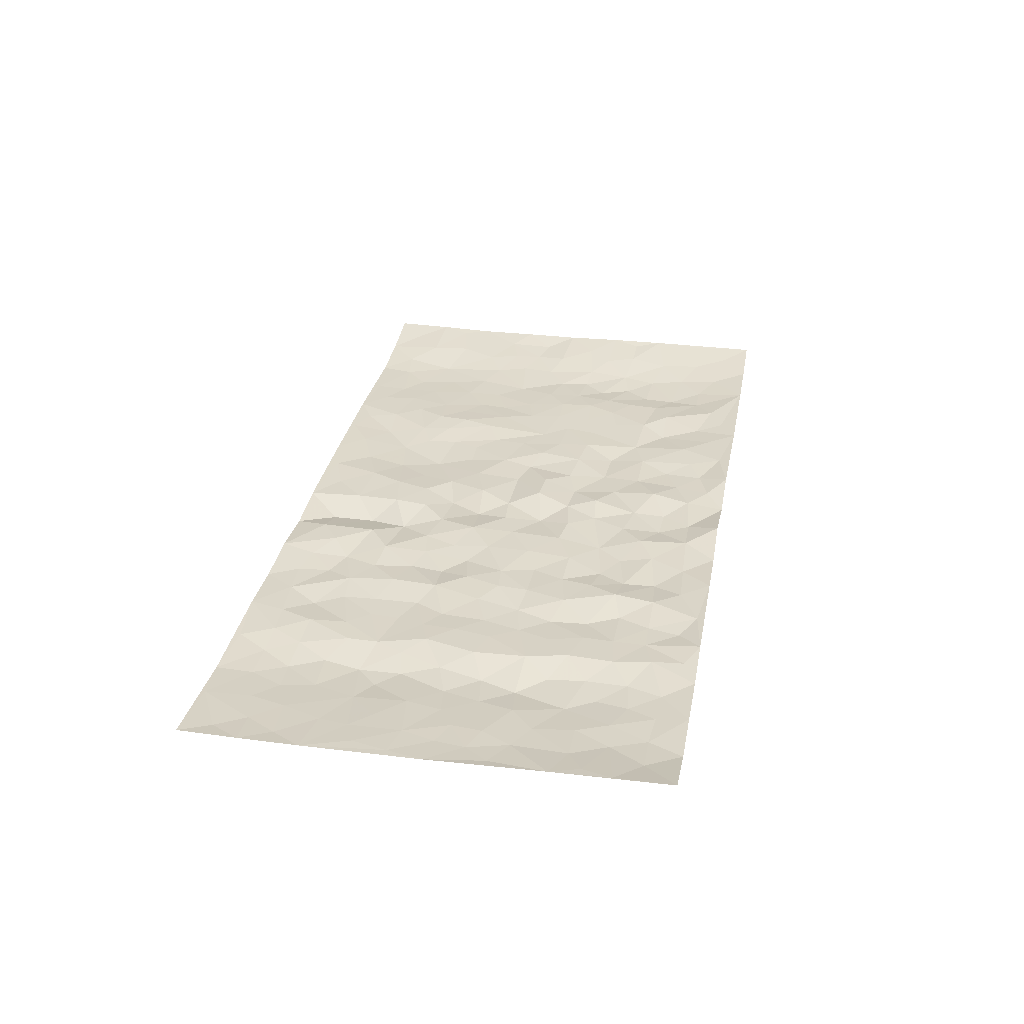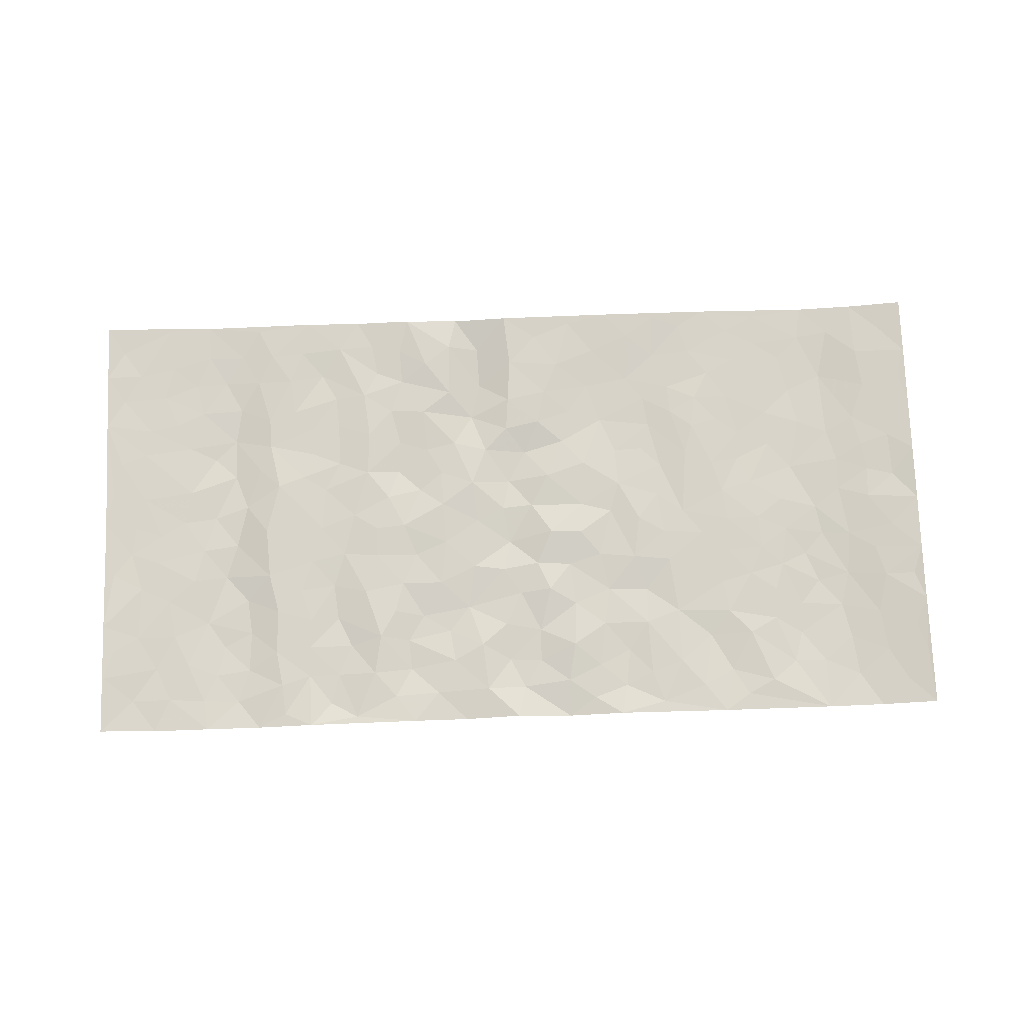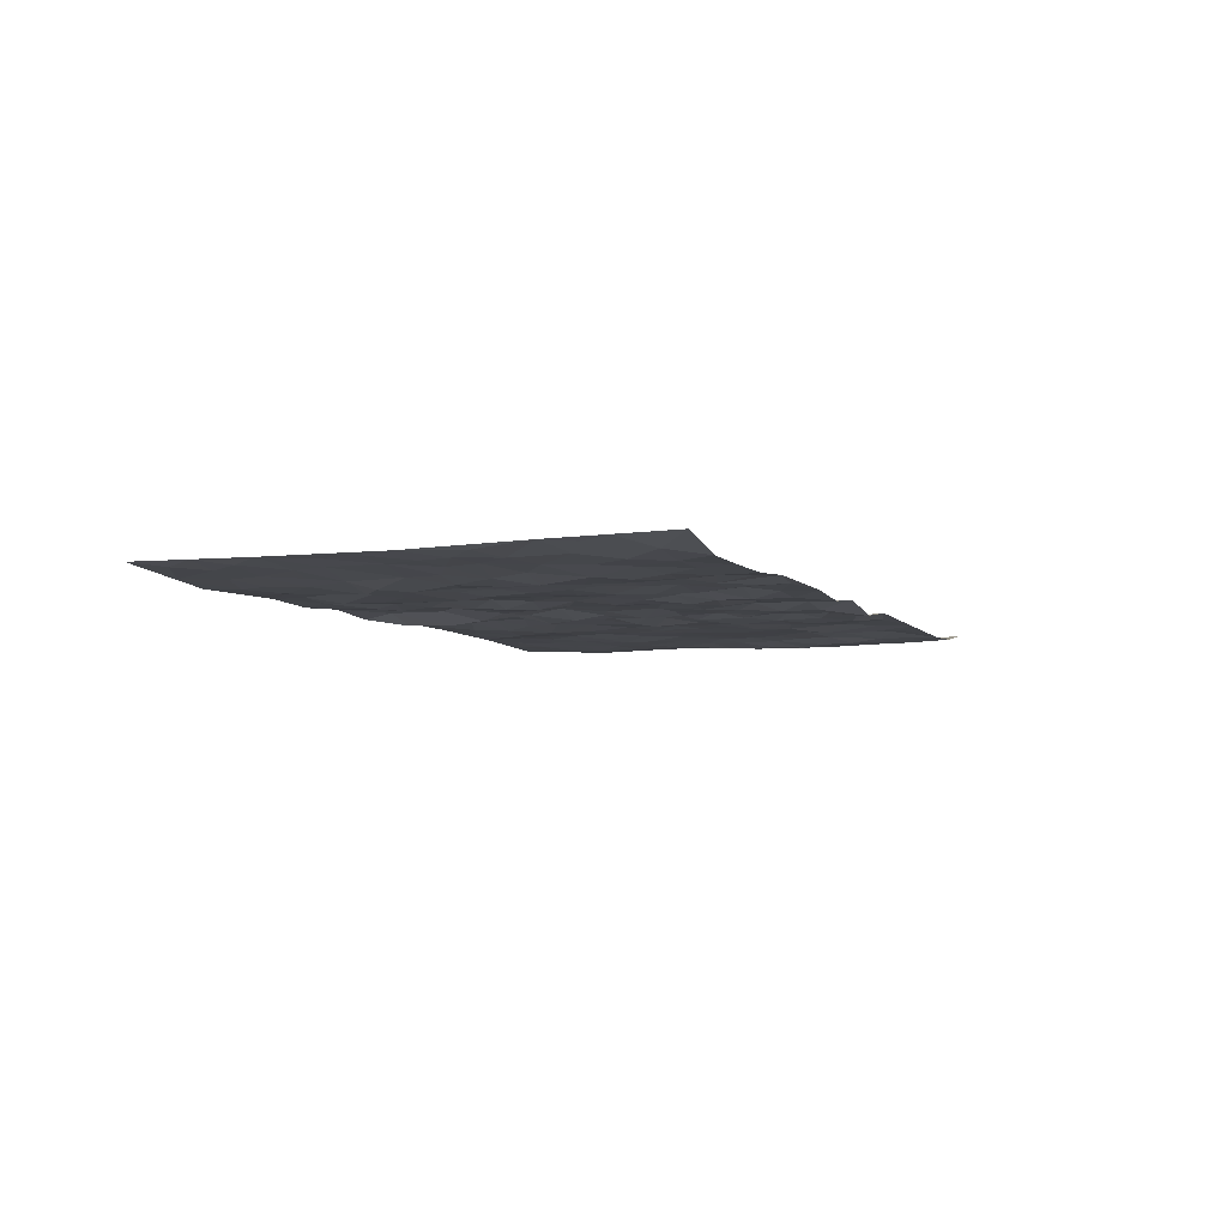
<metadata>
{"format":"obj","ext":"obj","renderer":"f3d","projection":"perspective","resolution":1024,"background":"white","views":[{"elev":30.7,"azim":100.4,"up":"+Z"},{"elev":75.4,"azim":177.9,"up":"+Z"},{"elev":-5.6,"azim":111.1,"up":"+Z"}]}
</metadata>
<code>
v -0.9786 0.001616 0.02171
v -0.9788 0.9978 0.02116
v 0.9788 0.001658 0.01897
v 0.9771 0.9984 0.02493
v -0.7962 0.3925 -0.002556
v -0.9794 0.5003 0.0172
v -0.8576 0.358 0.004294
v 0.00281 0.002898 0.007486
v -0.9797 0.2511 0.01612
v -0.9228 0.3382 0.009553
v -0.7342 0.001812 -0.005746
v -0.9795 0.1265 0.01943
v -0.7095 0.2931 -0.008852
v -0.8569 0.002057 0.004175
v -0.8406 0.2888 0.002379
v -0.4884 0.001662 0.004026
v -0.9585 0.1888 0.01534
v -0.2912 0.1669 -0.006724
v -0.7762 0.3221 -0.0053
v -0.8621 0.1206 0.007843
v -0.9238 0.06424 0.01205
v -0.7956 0.06454 -0.002409
v -0.6715 0.127 -0.008674
v -0.7234 0.07482 -0.006905
v -0.8735 0.2076 0.00676
v -0.9103 0.2705 0.009303
v -0.7691 0.1774 -0.00974
v -0.6912 0.21 -0.01081
v -0.864 0.4883 0.003743
v -0.9795 0.3756 0.01731
v -0.7335 0.9985 -0.0002523
v -0.5345 0.2225 -0.001322
v 0.2584 0.1572 -0.002456
v -0.9776 0.7489 0.02193
v -0.3655 0.393 -0.002335
v -0.782 0.7531 -0.01061
v -0.7988 0.8316 -0.00653
v -0.5804 0.4425 -0.002883
v -0.5995 0.6058 -0.0004322
v -0.4884 0.9988 0.004073
v -0.9554 0.6869 0.0166
v -0.6611 0.5626 -0.005825
v -0.3894 0.7537 -0.002155
v -0.5072 0.2801 -0.0003611
v -0.4575 0.2252 0.004266
v -0.493 0.1621 0.001641
v -0.4472 0.6364 -0.001538
v -0.3653 0.5596 0.002377
v 0.166 0.4737 0.004456
v -0.3314 0.2211 -0.003889
v -0.2093 0.6104 0.0001545
v -0.3741 0.629 0.001636
v -0.2999 0.05771 0.00343
v -0.6265 0.7104 -0.002813
v -0.3927 0.1944 0.0006584
v -0.871 0.6179 0.004231
v -0.03662 0.3478 -0.008244
v 0.05834 0.3401 0.00127
v 0.2972 0.4508 0.001955
v -0.09346 0.5513 0.01029
v -0.1642 0.5557 0.008133
v 0.09294 0.6298 0.001223
v -0.6312 0.3464 -0.007671
v -0.7484 0.5738 -0.01323
v -0.9503 0.8096 0.01644
v -0.5578 0.1291 -0.0008361
v -0.3654 0.01219 0.004964
v -0.795 0.466 -0.005753
v -0.6154 0.1723 -0.005603
v -0.6129 0.01823 -0.001541
v -0.2424 0.00206 0.00744
v -0.6139 0.08823 -0.004464
v -0.5449 0.05316 0.0008562
v -0.4294 0.0372 0.001984
v -0.4488 0.1038 0.002849
v -0.89 0.6859 0.008945
v -0.9703 0.8734 0.01978
v -0.7363 0.5091 -0.01017
v 0.0003068 0.9955 0.01312
v -0.8026 0.6754 -0.009316
v -0.5598 0.3152 -0.004855
v -0.5114 0.4613 -0.0003338
v 0.007051 0.5712 -0.009196
v -0.04861 0.4828 -0.001057
v 0.004443 0.4199 -0.007979
v -0.122 0.1285 0.007918
v -0.5684 0.67 -0.0007451
v -0.9144 0.5623 0.01013
v -0.7316 0.6912 -0.01517
v -0.4467 0.2971 0.006156
v -0.6294 0.2677 -0.006835
v -0.5002 0.6883 -0.001219
v -0.1713 0.4851 -0.001891
v -0.2608 0.4359 -4.384e-06
v -0.6467 0.649 -0.005325
v -0.00757 0.1178 0.006226
v -0.4139 0.5101 -1.543e-05
v -0.3412 0.2882 -0.005044
v -0.2391 0.5035 -0.002317
v -0.1787 0.3819 0.001087
v -0.9779 0.6248 0.02103
v -0.7045 0.6228 -0.01383
v -0.8129 0.5796 -0.005111
v -0.3601 0.11 -0.003284
v -0.5205 0.5333 0.0003948
v -0.6818 0.4061 -0.009093
v -0.1281 0.3243 -0.000346
v -0.1469 0.2495 -0.001366
v -0.5168 0.6116 -0.0007938
v 0.1093 0.7281 -0.006407
v -0.0002927 0.2152 0.008707
v -0.07078 0.2736 0.00622
v 0.006481 0.289 0.006076
v -0.4273 0.3639 0.00456
v -0.1939 0.1839 -0.004801
v -0.6535 0.488 -0.004036
v -0.5547 0.3814 -0.005258
v -0.4904 0.3918 0.001556
v -0.306 0.5241 0.005157
v -0.2568 0.3504 -0.005666
v -0.3536 0.4668 0.0006979
v -0.2239 0.2709 -0.009419
v -0.08878 0.4109 0.005805
v -0.594 0.5316 -0.0001639
v -0.08956 0.1987 0.008193
v -0.2111 0.09369 0.001488
v -0.3965 0.2583 0.002015
v -0.9281 0.4379 0.005904
v -0.8672 0.4209 0.001635
v 0.09246 0.4229 0.008264
v 0.2079 0.2378 0.004603
v 0.08311 0.5168 -0.0001071
v 0.02015 0.488 -0.0008124
v 0.1661 0.3933 -0.001378
v 0.7891 0.4968 -0.003754
v 0.2199 0.4341 -0.006228
v 0.2661 0.3131 -0.005015
v 0.1608 0.567 0.000406
v 0.1224 0.997 -0.00123
v -0.2917 0.6198 0.002748
v 0.4225 0.8806 -0.003534
v 0.488 0.9989 0.008191
v -0.213 0.7801 -0.0007472
v -0.05719 0.8628 -0.003556
v -0.3199 0.3485 -0.004391
v -0.4579 0.5658 -0.0002615
v -0.07117 0.05364 0.004676
v -0.1553 0.02274 0.006467
v 0.123 0.002911 -0.002492
v 0.0149 0.8585 -0.00564
v -0.01589 0.6989 -0.001955
v 0.4207 0.1958 -0.003369
v 0.3407 0.2894 0.003715
v 0.5913 0.5261 0.005589
v 0.5245 0.5467 0.003005
v 0.4542 0.1343 -0.006179
v 0.5219 0.227 0.0003562
v 0.4134 0.3611 -0.005003
v 0.02351 0.64 0.001095
v -0.05825 0.627 0.0004372
v -0.1454 0.7288 0.0002945
v -0.08546 0.6924 0.008205
v -0.05945 0.79 -0.002412
v -0.1351 0.6322 -0.001838
v 0.02154 0.7734 -0.0003623
v 0.2438 0.9978 0.006859
v -0.01744 0.9251 -0.002097
v -0.2681 0.8455 -0.00435
v -0.1979 0.8789 -0.0005267
v -0.3147 0.7802 0.0002327
v -0.2429 0.9971 0.009657
v -0.2269 0.6956 -0.005623
v -0.3169 0.6998 -0.007795
v -0.1386 0.8286 0.01041
v -0.121 0.997 -0.007115
v 0.2183 0.7455 -0.007317
v 0.1743 0.6669 0.0008797
v 0.3268 0.5948 0.001184
v 0.261 0.5227 0.002594
v 0.2663 0.6656 -0.0005915
v 0.4227 0.7443 -0.008695
v 0.3554 0.6831 0.003936
v 0.2855 0.7331 0.003975
v 0.06945 0.927 0.005979
v 0.07948 0.8213 0.005937
v 0.146 0.8565 0.001736
v 0.2504 0.873 -0.005852
v 0.3209 0.7936 0.008995
v 0.2325 0.5951 -0.004321
v -0.8814 0.8673 0.003832
v -0.6809 0.8168 -0.01213
v -0.8682 0.7746 0.003044
v -0.8564 0.9983 0.003961
v -0.9213 0.9394 0.01088
v -0.81 0.9214 -0.004045
v -0.7322 0.8855 -0.007264
v -0.6049 0.9295 0.003779
v -0.6609 0.886 -0.00538
v -0.6865 0.7458 -0.01267
v -0.5596 0.8143 0.003814
v -0.6212 0.7812 -0.002829
v -0.5105 0.9014 -0.003557
v -0.3907 0.8779 0.004297
v -0.5446 0.9605 0.001993
v -0.4642 0.816 -0.007113
v -0.4419 0.9364 0.002973
v -0.3441 0.9723 0.005527
v -0.511 0.7606 0.001113
v -0.3194 0.9007 0.002144
v -0.2575 0.9299 -0.001817
v 0.1566 0.7841 -0.005964
v 0.2549 0.8039 -0.004585
v 0.188 0.9323 0.001329
v 0.3909 0.8125 -0.0057
v 0.3363 0.8808 0.008182
v 0.38 0.9826 0.005787
v 0.2878 0.9373 0.003088
v 0.44 0.9489 -0.00204
v 0.3803 0.493 0.0001824
v 0.3257 0.5286 0.004425
v 0.4832 0.604 -0.001164
v 0.4311 0.6643 -0.006662
v 0.4055 0.5877 -0.002254
v 0.3519 0.1895 0.001819
v 0.4808 0.3342 -0.003933
v 0.4592 0.5222 -0.001438
v 0.3465 0.3877 0.002533
v -0.1226 0.9133 0.002107
v -0.1821 0.9565 0.000577
v 0.319 0.1326 -0.004
v 0.6103 0.01394 0.0006146
v 0.201 0.3335 -0.003178
v 0.2715 0.3848 -0.009037
v 0.5832 0.2473 0.000861
v 0.7329 0.9988 -0.001902
v 0.9786 0.2514 0.01592
v 0.49 0.8124 -0.0008214
v 0.7159 0.4873 -0.0124
v 0.4866 0.7469 -0.0008354
v 0.9764 0.5006 0.0154
v 0.6676 0.2936 -0.01683
v 0.509 0.4676 0.002792
v 0.7765 0.3105 -0.005678
v 0.5609 0.4149 0.005407
v 0.4874 0.00123 0.004149
v 0.09028 0.2529 -0.0105
v 0.5034 0.07644 0.00286
v 0.1346 0.3193 -0.001607
v 0.4155 0.2661 -0.00467
v 0.8731 0.2652 0.00504
v 0.6396 0.4617 -0.008796
v 0.5766 0.08155 0.002709
v 0.4486 0.4255 -0.003847
v 0.6067 0.3713 -0.003757
v 0.2859 0.2322 -0.0005367
v 0.4775 0.271 -0.003305
v 0.2625 0.07857 0.002016
v 0.3653 0.001315 -0.0008515
v 0.2428 0.002538 0.007214
v 0.1997 0.1153 0.008839
v 0.06828 0.1703 -0.01594
v 0.143 0.1905 0.005864
v 0.6114 0.1468 -0.00263
v 0.7743 0.4226 -0.002913
v 0.7475 0.2206 -0.008209
v 0.6495 0.07996 -0.005778
v 0.6674 0.3844 -0.01567
v 0.7167 0.3388 -0.01507
v 0.8846 0.3263 0.006543
v 0.7429 0.5676 -0.007506
v 0.6912 0.1448 -0.01117
v 0.7631 0.1494 -0.006795
v 0.8384 0.3674 0.002619
v 0.9409 0.35 0.013
v 0.8839 0.4387 0.007061
v 0.5816 0.3125 -0.001102
v 0.8202 0.1056 0.00159
v 0.3306 0.0628 -0.001118
v 0.4094 0.06806 0.0006612
v 0.07183 0.07774 -0.01345
v 0.1411 0.07285 0.006676
v 0.9766 0.7489 0.02127
v 0.7311 0.07859 -0.005604
v 0.6539 0.2151 -0.01179
v 0.9591 0.4252 0.01386
v 0.9048 0.5093 0.006878
v 0.8077 0.2502 -0.001238
v 0.5316 0.1478 0.003571
v 0.7332 0.0009988 -0.001812
v 0.5023 0.3936 0.0008843
v 0.9402 0.06384 0.01139
v 0.979 0.1263 0.01733
v 0.8399 0.1803 0.001746
v 0.8988 0.1245 0.007636
v 0.8289 0.008853 0.005838
v 0.9379 0.1885 0.009768
v 0.6637 0.5557 -0.01301
v 0.6899 0.633 -0.01605
v 0.5849 0.6365 0.004612
v 0.8244 0.6915 0.001151
v 0.6295 0.7719 -0.01103
v 0.9554 0.6248 0.01331
v 0.7651 0.642 -0.003057
v 0.8531 0.5953 0.004409
v 0.7325 0.7443 -0.01137
v 0.844 0.5306 0.002577
v 0.9145 0.5741 0.007544
v 0.8905 0.6594 0.006334
v 0.6381 0.6927 -0.01142
v 0.5646 0.7245 0.00411
v 0.5089 0.6748 0.000606
v 0.8532 0.8522 -0.0001449
v 0.7111 0.8716 -0.008997
v 0.811 0.7769 -0.0008584
v 0.8967 0.7778 0.007161
v 0.7795 0.8445 -0.003031
v 0.974 0.8737 0.0225
v 0.6928 0.803 -0.01364
v 0.9527 0.8109 0.0182
v 0.7411 0.9319 -0.004928
v 0.8562 0.9989 -0.0007126
v 0.6105 0.9992 -0.0014
v 0.8209 0.9261 -0.002494
v 0.9072 0.9281 0.007122
v 0.6604 0.9353 -0.00787
v 0.5558 0.9021 0.003856
v 0.4906 0.882 -0.001197
v 0.5492 0.9704 0.002818
v 0.5688 0.8225 0.00288
v 0.6347 0.8614 -0.009026
f 29 6 128
f 12 21 20
f 26 10 9
f 55 45 46
f 27 19 15
f 26 9 17
f 101 6 88
f 12 1 21
f 7 15 19
f 125 86 96
f 84 123 85
f 129 29 128
f 25 27 15
f 12 20 17
f 73 75 66
f 22 14 11
f 26 17 25
f 9 12 17
f 25 15 26
f 5 129 7
f 52 146 48
f 55 18 50
f 7 19 5
f 20 27 25
f 124 82 105
f 41 76 34
f 20 14 22
f 14 20 21
f 14 21 1
f 24 22 11
f 24 27 22
f 72 66 69
f 69 32 91
f 70 24 11
f 24 23 27
f 17 20 25
f 27 20 22
f 10 15 7
f 10 26 15
f 23 28 27
f 27 13 19
f 28 23 69
f 13 27 28
f 119 121 94
f 10 7 129
f 6 30 128
f 9 10 30
f 36 192 80
f 80 102 89
f 118 81 44
f 64 103 78
f 115 126 86
f 45 32 46
f 91 63 13
f 129 68 29
f 95 87 54
f 95 54 199
f 202 40 204
f 82 97 105
f 29 88 6
f 18 55 104
f 148 126 71
f 38 82 124
f 50 18 122
f 117 82 38
f 5 19 106
f 82 117 118
f 80 64 102
f 127 45 55
f 194 77 190
f 98 35 114
f 39 124 105
f 127 50 98
f 106 19 13
f 66 75 46
f 39 95 42
f 63 117 38
f 95 89 102
f 101 56 76
f 51 140 99
f 18 53 126
f 62 83 132
f 45 127 90
f 112 113 57
f 103 29 68
f 130 85 58
f 109 39 105
f 35 94 121
f 113 246 58
f 151 165 163
f 120 100 94
f 114 127 98
f 192 190 65
f 95 39 87
f 36 191 37
f 67 104 74
f 56 101 88
f 13 63 106
f 192 34 76
f 268 241 243
f 108 115 125
f 93 84 60
f 133 84 85
f 156 288 157
f 101 76 41
f 80 103 64
f 105 97 146
f 99 61 51
f 92 109 47
f 125 96 111
f 158 227 153
f 75 104 55
f 69 66 32
f 81 91 32
f 106 78 68
f 42 64 78
f 77 34 65
f 24 70 72
f 75 73 16
f 16 71 67
f 2 34 77
f 13 28 91
f 103 56 88
f 56 80 76
f 72 69 23
f 11 16 70
f 16 73 70
f 16 67 74
f 115 18 126
f 24 72 23
f 73 72 70
f 16 74 75
f 72 73 66
f 32 45 44
f 84 83 60
f 66 46 32
f 78 106 116
f 117 63 81
f 67 53 104
f 103 68 78
f 69 91 28
f 36 80 89
f 106 38 116
f 106 68 5
f 81 118 117
f 62 132 138
f 32 44 81
f 53 67 71
f 57 58 85
f 123 100 107
f 93 60 61
f 33 230 224
f 8 96 147
f 132 133 130
f 140 48 119
f 93 100 123
f 122 98 50
f 164 60 160
f 53 71 126
f 125 112 108
f 193 194 195
f 75 55 46
f 63 91 81
f 56 103 80
f 196 198 31
f 18 104 53
f 121 48 97
f 38 106 63
f 118 97 82
f 97 35 121
f 51 172 140
f 130 134 49
f 87 39 109
f 288 252 263
f 97 114 35
f 47 43 92
f 57 113 58
f 248 130 58
f 34 101 41
f 114 90 127
f 116 124 42
f 145 94 35
f 118 114 97
f 167 79 175
f 98 145 35
f 85 123 57
f 43 47 52
f 199 36 89
f 42 78 116
f 159 83 62
f 88 29 103
f 74 104 75
f 118 44 90
f 173 140 172
f 42 95 102
f 190 192 37
f 65 190 77
f 89 95 199
f 125 111 112
f 92 87 109
f 18 115 122
f 177 180 176
f 112 57 107
f 109 105 146
f 93 94 100
f 285 286 275
f 96 86 147
f 137 232 131
f 57 123 107
f 87 92 208
f 49 134 136
f 132 130 49
f 161 164 162
f 50 127 55
f 122 108 107
f 122 107 100
f 48 140 52
f 118 90 114
f 99 119 94
f 123 84 93
f 36 37 192
f 48 121 119
f 120 122 100
f 39 42 124
f 38 124 116
f 248 58 246
f 44 45 90
f 98 122 120
f 146 52 47
f 94 93 99
f 168 209 170
f 212 183 188
f 202 197 200
f 42 102 64
f 107 108 112
f 99 93 61
f 8 280 96
f 112 111 113
f 125 115 86
f 115 108 122
f 128 30 10
f 5 68 129
f 10 129 128
f 132 49 138
f 83 84 133
f 130 133 85
f 83 133 132
f 248 134 130
f 156 152 224
f 151 110 165
f 212 186 211
f 153 224 249
f 254 251 244
f 246 261 262
f 225 158 249
f 49 136 179
f 185 184 150
f 214 188 181
f 181 188 182
f 161 163 174
f 143 170 172
f 110 211 185
f 184 79 167
f 174 228 169
f 62 110 159
f 163 150 144
f 210 169 229
f 170 143 168
f 176 211 110
f 98 120 145
f 94 145 120
f 48 146 97
f 109 146 47
f 148 86 126
f 147 86 148
f 71 8 148
f 8 147 148
f 244 276 254
f 232 136 134
f 174 143 161
f 60 83 160
f 163 162 151
f 159 160 83
f 261 281 262
f 259 281 149
f 219 220 59
f 246 113 111
f 33 255 131
f 157 256 152
f 137 255 153
f 230 278 279
f 262 260 33
f 154 155 242
f 131 255 137
f 248 131 232
f 281 280 149
f 259 258 278
f 220 179 59
f 159 151 160
f 162 160 151
f 164 61 60
f 228 174 144
f 144 174 163
f 159 110 151
f 161 172 164
f 186 184 185
f 161 162 163
f 61 164 51
f 160 162 164
f 187 217 213
f 150 163 165
f 205 202 200
f 79 184 139
f 170 43 173
f 174 169 143
f 161 143 172
f 167 144 150
f 176 180 183
f 172 170 173
f 223 226 221
f 185 150 165
f 99 140 119
f 207 206 203
f 172 51 164
f 43 52 173
f 173 52 140
f 167 175 228
f 228 229 169
f 210 168 169
f 177 110 62
f 189 138 179
f 62 138 177
f 136 232 233
f 181 182 222
f 150 184 167
f 178 180 189
f 49 179 138
f 177 138 189
f 180 178 182
f 178 179 220
f 307 308 304
f 222 223 221
f 215 187 188
f 176 183 212
f 187 213 186
f 214 215 188
f 185 211 186
f 237 181 239
f 182 188 183
f 110 185 165
f 216 215 141
f 211 176 212
f 182 183 180
f 176 110 177
f 213 184 186
f 178 189 179
f 177 189 180
f 195 190 37
f 197 198 200
f 195 194 190
f 34 192 65
f 80 192 76
f 37 196 195
f 194 2 77
f 193 2 194
f 196 37 191
f 31 193 195
f 198 196 191
f 31 195 196
f 199 201 191
f 197 204 31
f 198 191 201
f 31 198 197
f 201 199 54
f 36 199 191
f 54 208 201
f 208 43 205
f 208 54 87
f 198 201 200
f 206 205 203
f 43 170 203
f 210 207 209
f 40 202 206
f 31 204 40
f 197 202 204
f 208 205 200
f 43 203 205
f 205 206 202
f 203 209 207
f 171 40 207
f 40 206 207
f 208 200 201
f 43 208 92
f 170 209 203
f 168 143 169
f 207 210 171
f 168 210 209
f 188 187 212
f 212 187 186
f 166 139 213
f 184 213 139
f 237 214 181
f 215 214 141
f 216 141 218
f 213 217 166
f 142 166 216
f 217 216 166
f 187 215 217
f 216 217 215
f 237 141 214
f 142 216 218
f 223 222 182
f 179 136 59
f 223 220 219
f 267 238 251
f 237 327 141
f 223 182 178
f 158 290 253
f 220 223 178
f 59 233 227
f 233 59 136
f 248 246 131
f 153 249 158
f 251 254 267
f 223 219 226
f 111 261 246
f 297 251 238
f 276 256 157
f 167 228 144
f 229 228 175
f 175 171 229
f 229 171 210
f 260 257 33
f 265 271 272
f 266 289 283
f 269 243 250
f 249 224 152
f 266 283 271
f 227 233 137
f 253 227 158
f 325 313 320
f 135 264 275
f 310 329 239
f 270 298 297
f 249 256 225
f 275 273 269
f 311 222 221
f 155 154 299
f 234 276 157
f 310 311 299
f 222 239 181
f 221 226 155
f 266 263 252
f 242 290 244
f 264 273 275
f 273 264 243
f 242 244 154
f 276 290 225
f 288 234 157
f 240 282 302
f 275 286 306
f 225 290 158
f 234 263 284
f 241 254 276
f 233 232 137
f 137 153 227
f 264 135 238
f 244 251 154
f 260 259 257
f 227 253 219
f 33 224 255
f 154 297 299
f 240 302 307
f 297 154 251
f 264 268 243
f 253 226 219
f 271 284 263
f 277 294 293
f 290 242 253
f 241 234 284
f 59 227 219
f 242 155 226
f 252 245 231
f 157 152 156
f 257 230 33
f 152 256 249
f 278 230 257
f 262 33 131
f 224 153 255
f 259 278 257
f 134 248 232
f 230 279 224
f 96 261 111
f 261 96 280
f 280 281 261
f 246 262 131
f 252 247 245
f 268 267 241
f 283 277 272
f 288 247 252
f 275 274 285
f 295 291 294
f 267 268 264
f 263 234 288
f 309 310 299
f 290 276 244
f 283 272 271
f 267 254 241
f 265 243 241
f 236 240 285
f 297 238 270
f 303 305 298
f 241 276 234
f 221 155 299
f 272 277 293
f 250 243 287
f 286 285 240
f 284 271 265
f 271 263 266
f 295 3 291
f 225 256 276
f 241 284 265
f 289 266 231
f 3 292 291
f 321 235 323
f 293 294 296
f 279 278 258
f 245 279 258
f 279 156 224
f 260 281 259
f 280 8 149
f 262 281 260
f 231 266 252
f 267 264 238
f 306 304 270
f 283 289 295
f 243 269 273
f 236 269 250
f 294 292 296
f 274 236 285
f 269 274 275
f 250 287 293
f 245 289 231
f 236 274 269
f 156 279 247
f 242 226 253
f 247 279 245
f 243 265 287
f 288 156 247
f 265 272 293
f 296 292 236
f 293 287 265
f 295 294 277
f 277 283 295
f 236 250 296
f 289 3 295
f 292 294 291
f 293 296 250
f 300 304 308
f 325 320 235
f 329 330 326
f 270 304 303
f 270 303 298
f 309 305 301
f 135 306 270
f 299 297 298
f 298 309 299
f 238 135 270
f 300 314 305
f 303 300 305
f 304 306 307
f 300 303 304
f 282 319 315
f 322 325 235
f 275 306 135
f 307 306 286
f 240 307 286
f 308 307 302
f 302 282 308
f 308 282 315
f 305 309 298
f 310 309 301
f 310 301 329
f 310 239 311
f 222 311 239
f 299 311 221
f 319 312 315
f 312 323 316
f 301 305 318
f 305 314 316
f 300 308 315
f 316 314 312
f 312 314 315
f 315 314 300
f 323 312 324
f 316 313 318
f 282 4 317
f 330 313 325
f 4 321 324
f 235 320 323
f 282 317 319
f 312 319 317
f 326 325 322
f 316 320 313
f 316 318 305
f 142 218 327
f 327 218 141
f 316 323 320
f 324 312 317
f 4 324 317
f 321 323 324
f 318 313 330
f 328 326 322
f 326 327 329
f 329 327 237
f 326 328 327
f 322 142 328
f 327 328 142
f 329 237 239
f 301 318 330
f 326 330 325
f 330 329 301

</code>
